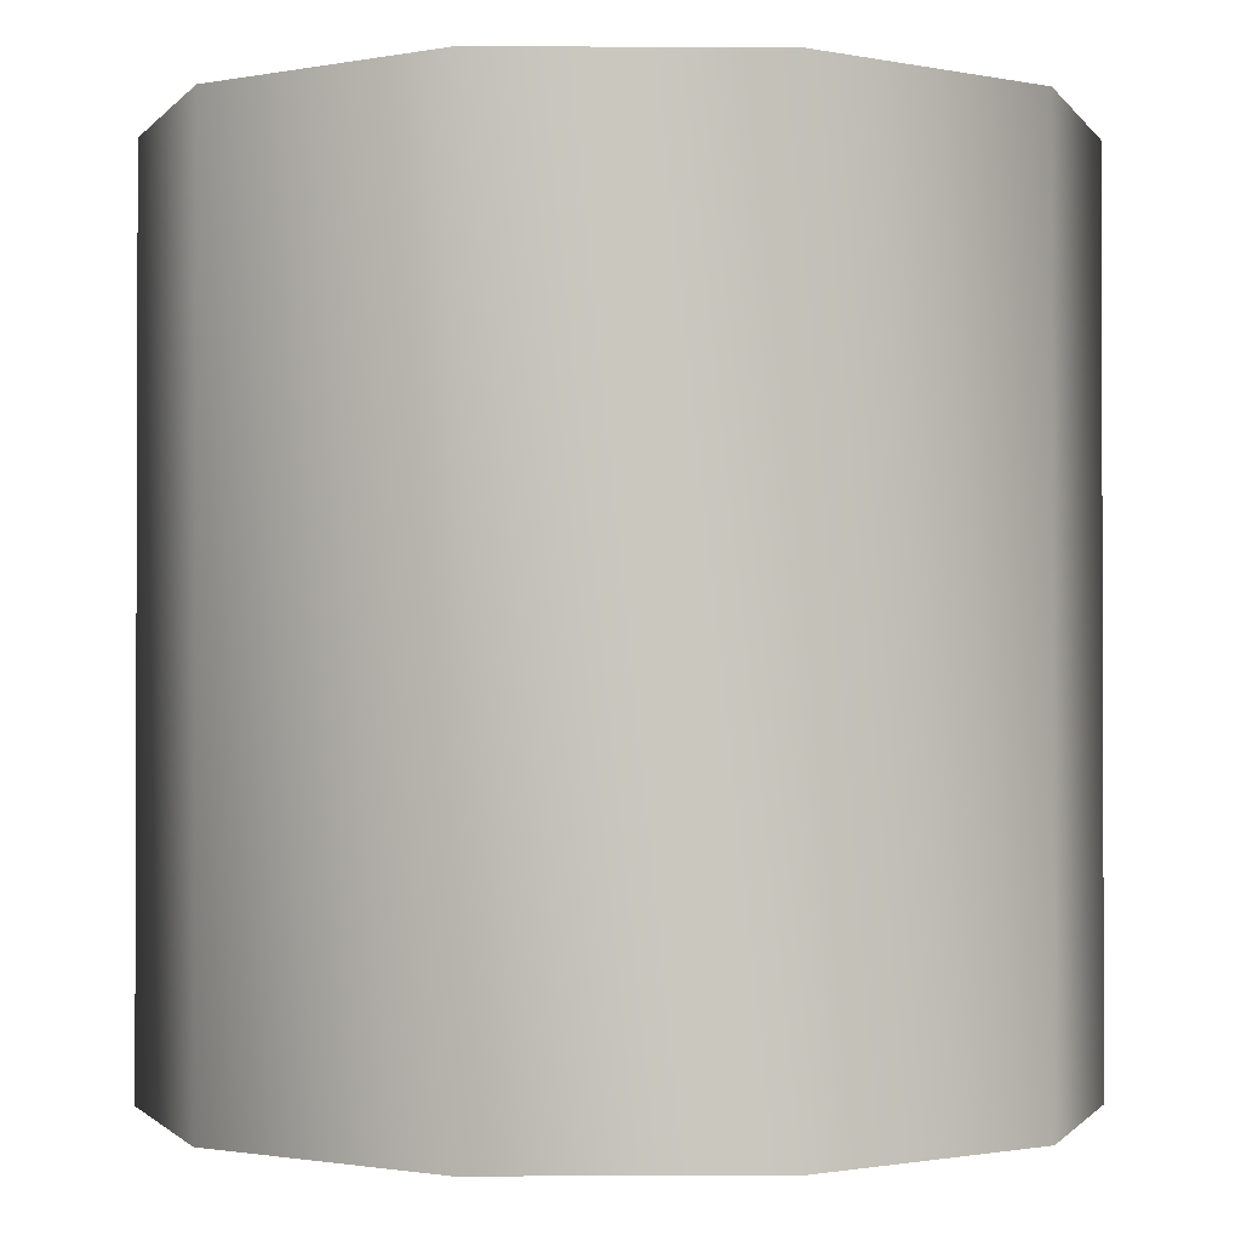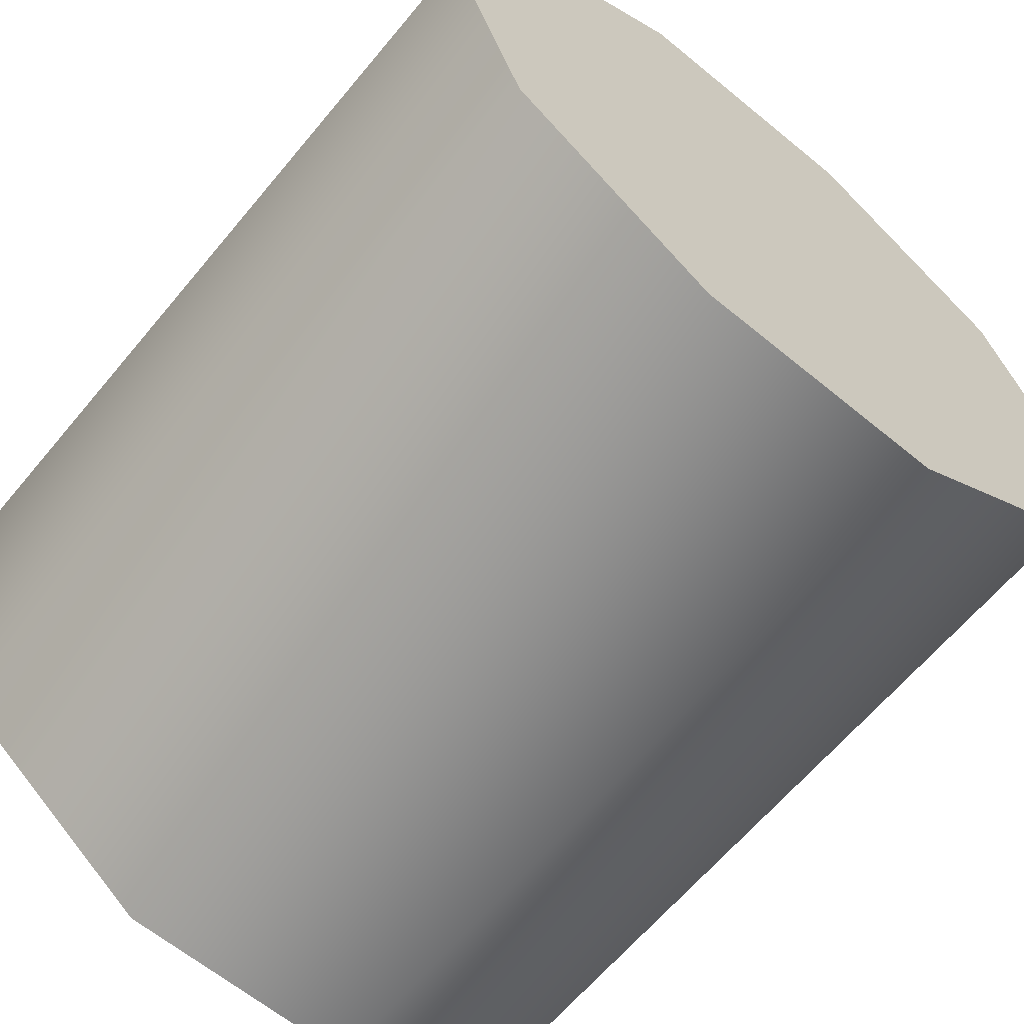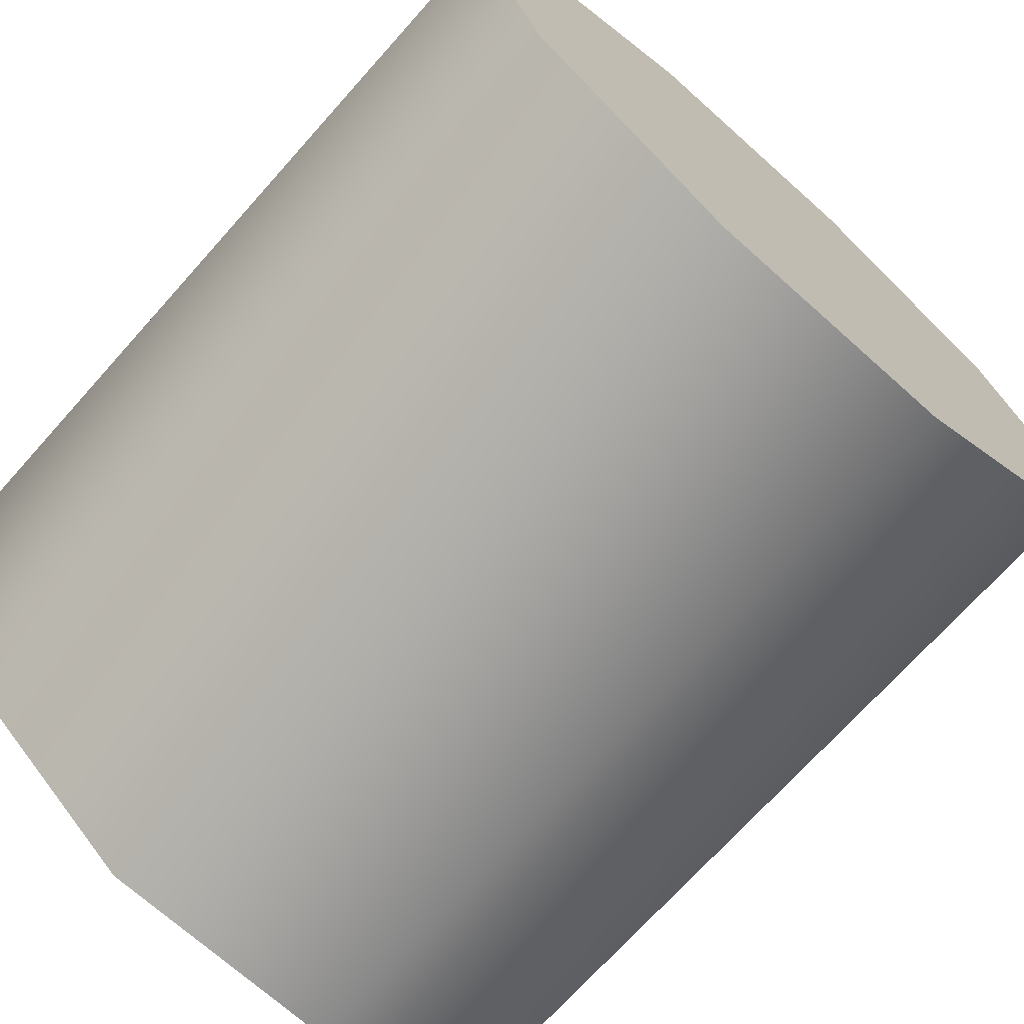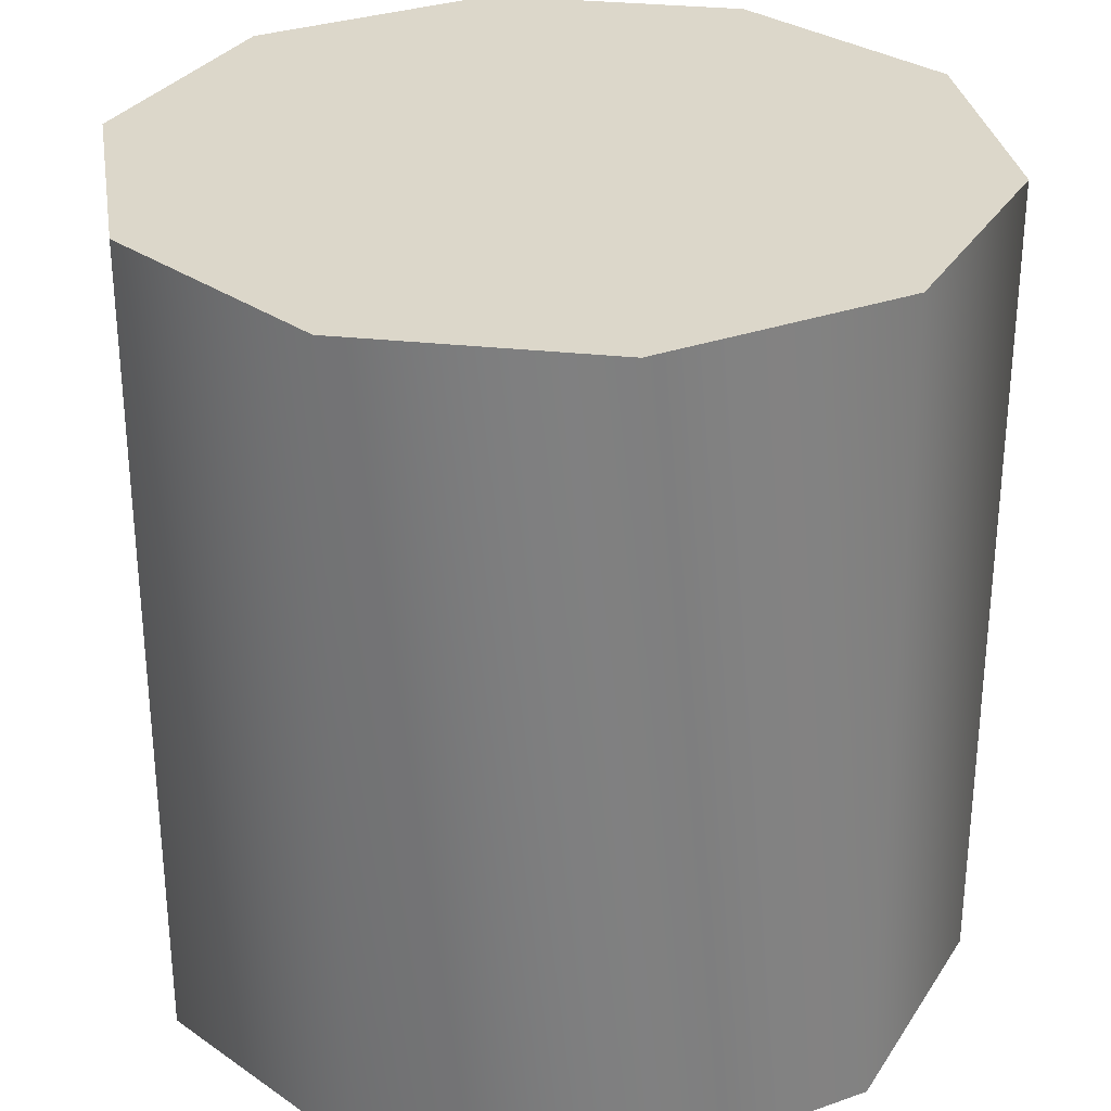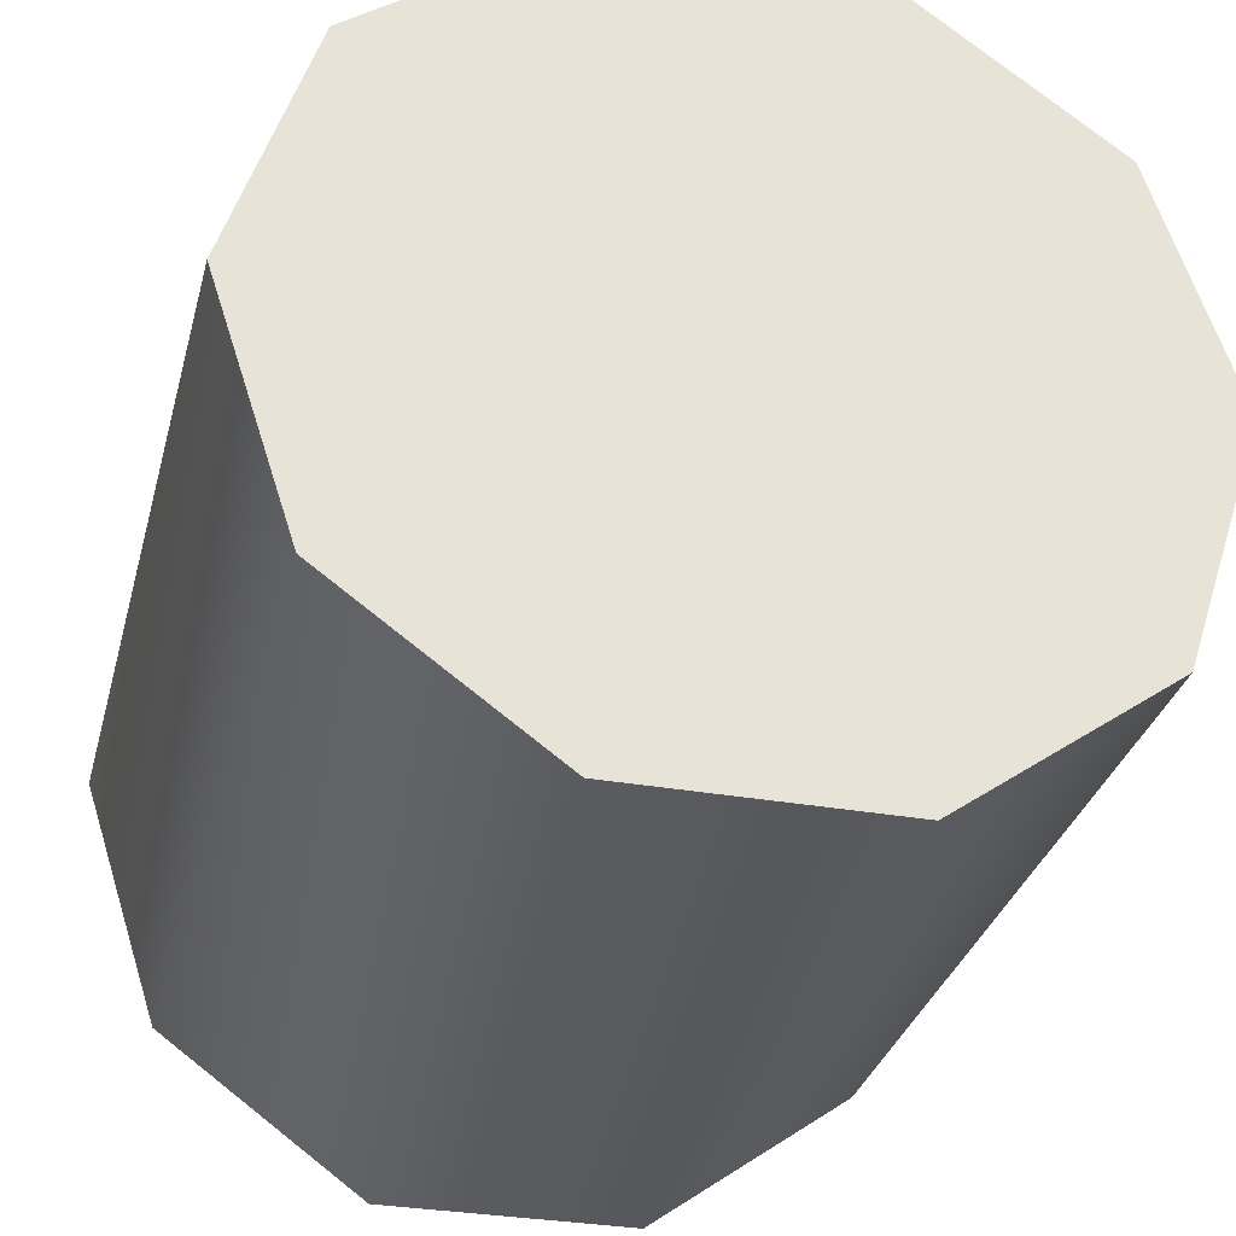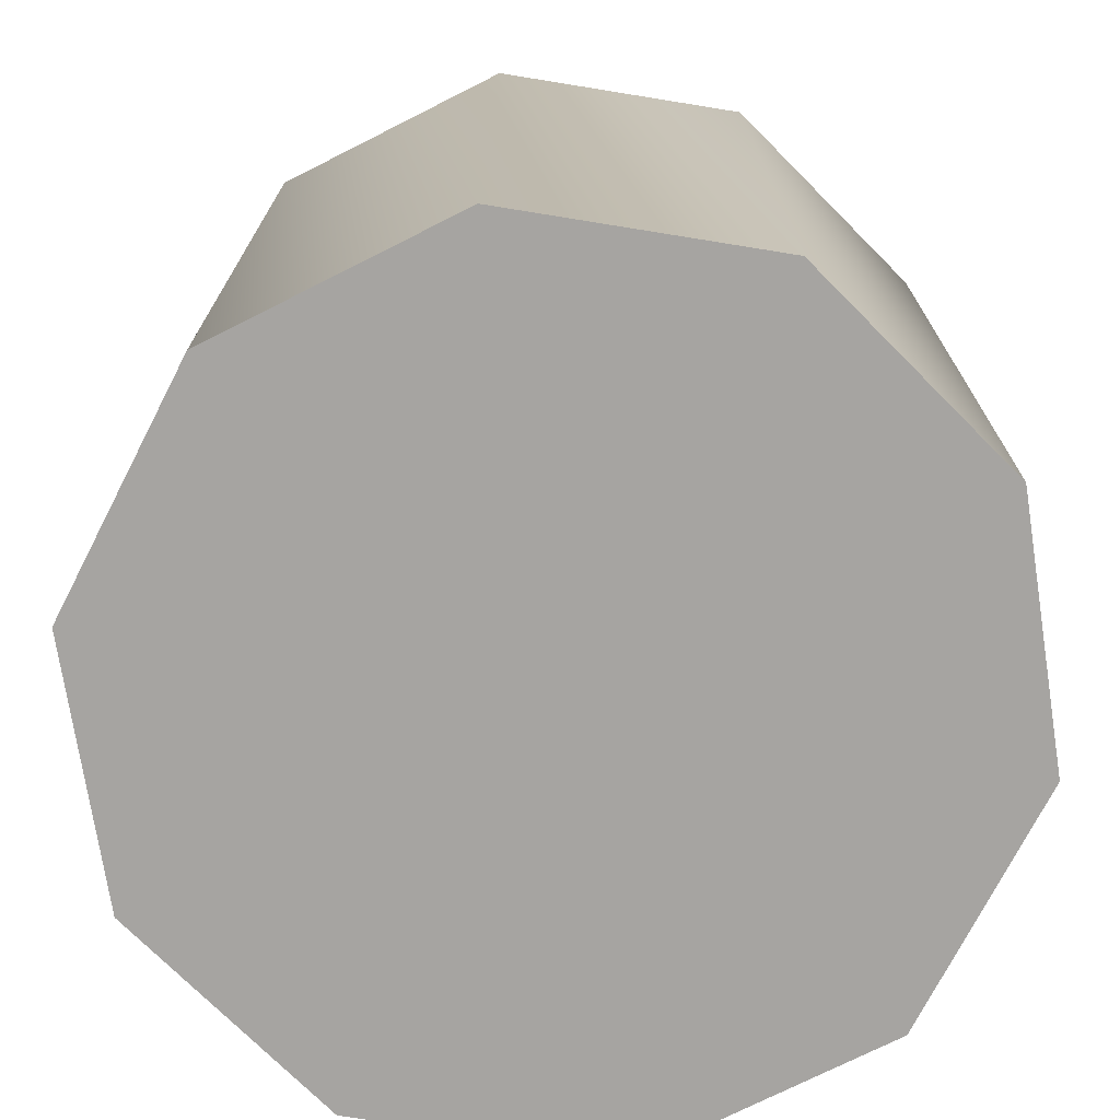
<metadata>
{"format":"obj","ext":"obj","renderer":"f3d","projection":"perspective","resolution":1024,"background":"white","views":[{"elev":-1.2,"azim":107.2,"up":"+Y"},{"elev":-63.7,"azim":140.3,"up":"+Z"},{"elev":-71.0,"azim":-41.8,"up":"+Z"},{"elev":30.4,"azim":-27.1,"up":"+Y"},{"elev":-31.5,"azim":-14.1,"up":"+Z"},{"elev":-73.5,"azim":-81.2,"up":"+Y"}]}
</metadata>
<code>
o cylinder4
g Cylinder (3)
v -0.5 -0.5 0
v -0.5 0.5 0
v -0.4045 -0.5 0.2939
v -0.4045 0.5 0.2939
v -0.1545 -0.5 0.4755
v -0.1545 0.5 0.4755
v 0.1545 -0.5 0.4755
v 0.1545 0.5 0.4755
v 0.4045 -0.5 0.2939
v 0.4045 0.5 0.2939
v 0.5 -0.5 0
v 0.5 0.5 0
v 0.4045 -0.5 -0.2939
v 0.4045 0.5 -0.2939
v 0.1545 -0.5 -0.4755
v 0.1545 0.5 -0.4755
v -0.1545 -0.5 -0.4755
v -0.1545 0.5 -0.4755
v -0.4045 -0.5 -0.2939
v -0.4045 0.5 -0.2939
v 0 -0.5 0
v 0 0.5 0
g Cylinder (3)
f 3 2 1
f 3 4 2
f 5 4 3
f 5 6 4
f 7 6 5
f 7 8 6
f 9 8 7
f 9 10 8
f 11 10 9
f 11 12 10
f 13 12 11
f 13 14 12
f 15 14 13
f 15 16 14
f 17 16 15
f 17 18 16
f 19 18 17
f 19 20 18
f 1 20 19
f 1 2 20
f 1 21 3
f 3 21 5
f 5 21 7
f 7 21 9
f 9 21 11
f 11 21 13
f 13 21 15
f 15 21 17
f 17 21 19
f 19 21 1
f 4 22 2
f 6 22 4
f 8 22 6
f 10 22 8
f 12 22 10
f 14 22 12
f 16 22 14
f 18 22 16
f 20 22 18
f 2 22 20

</code>
